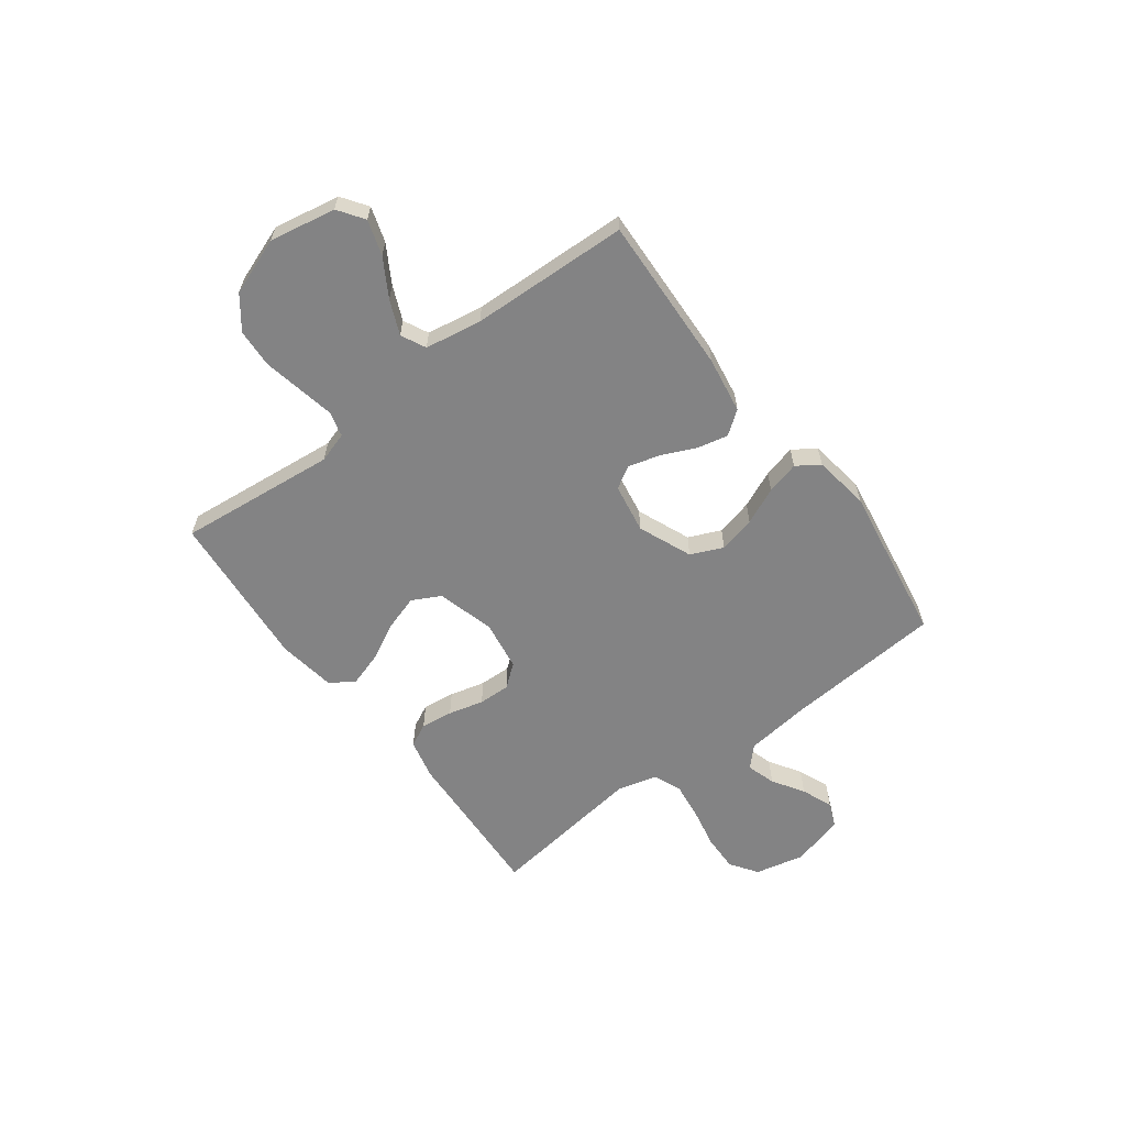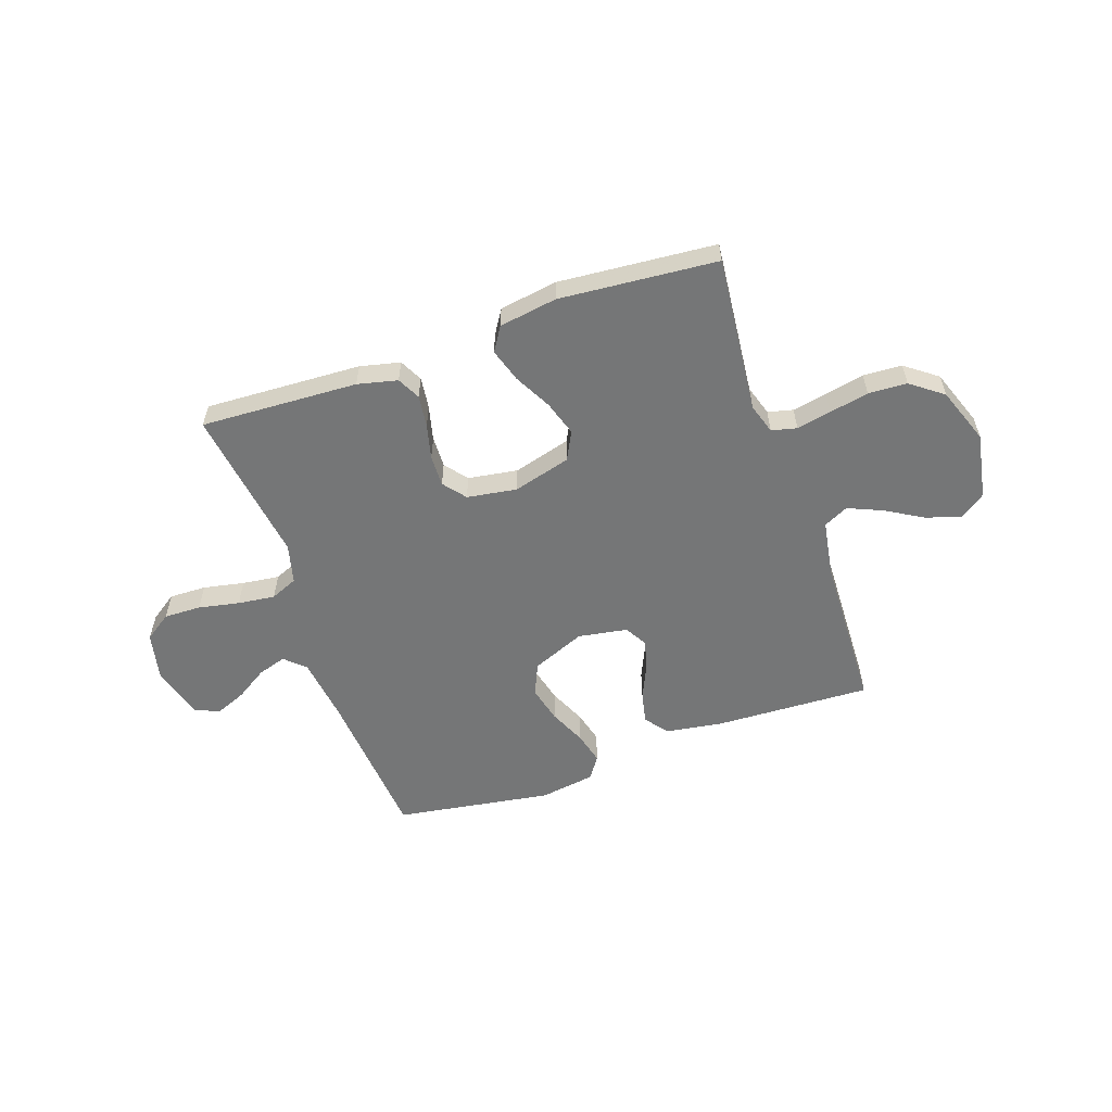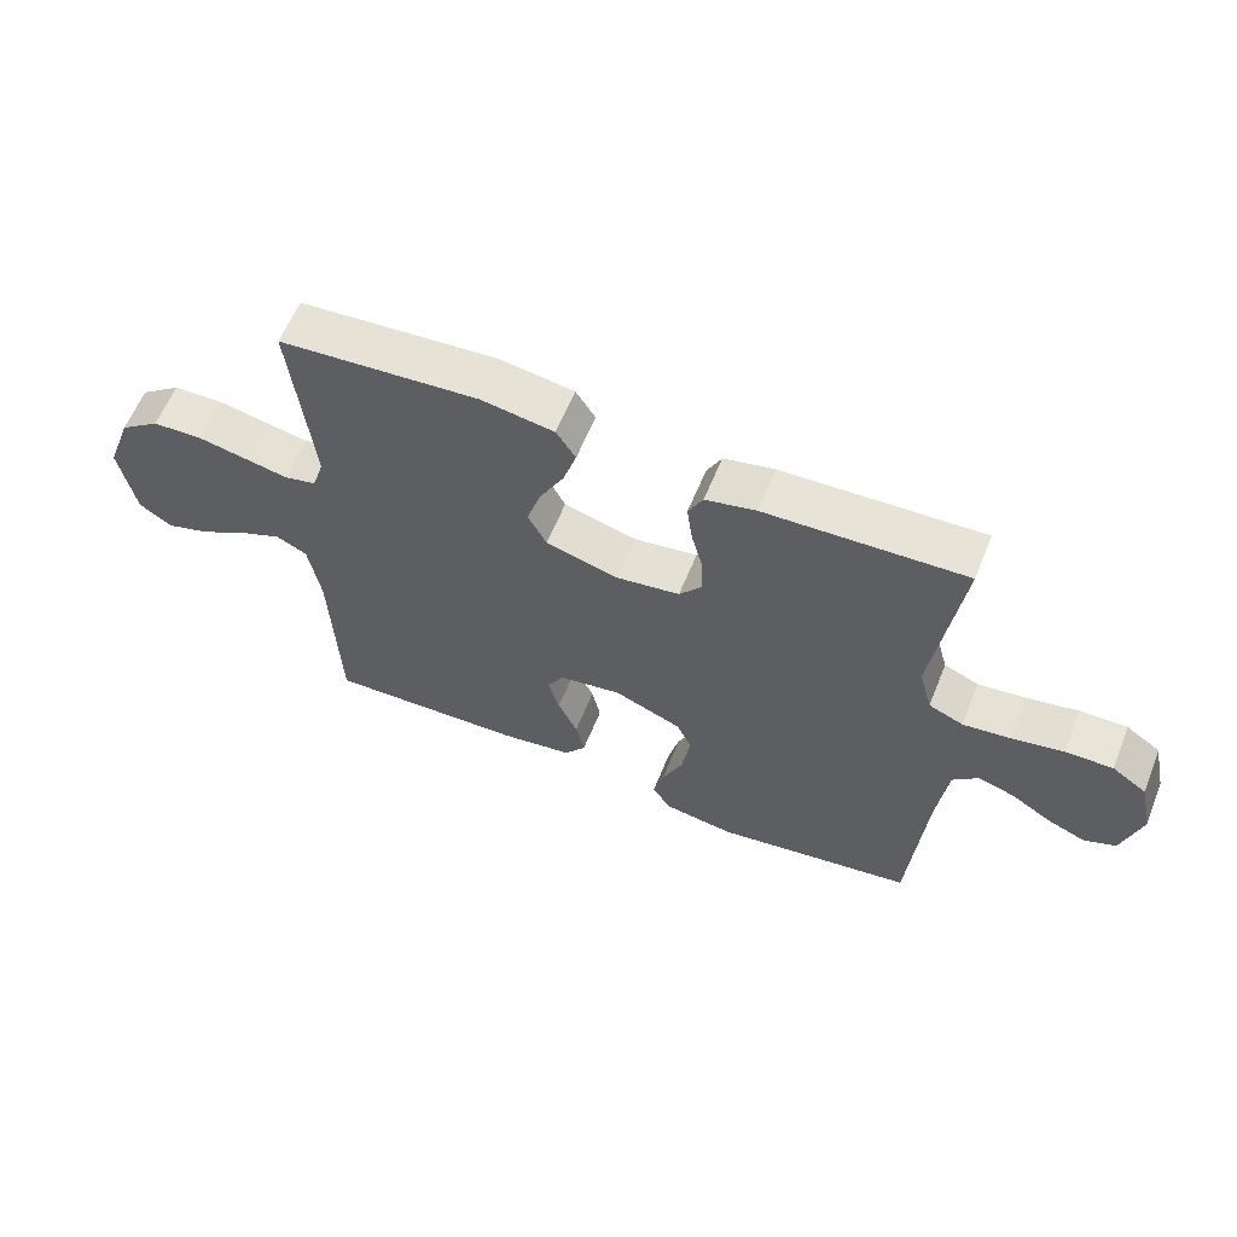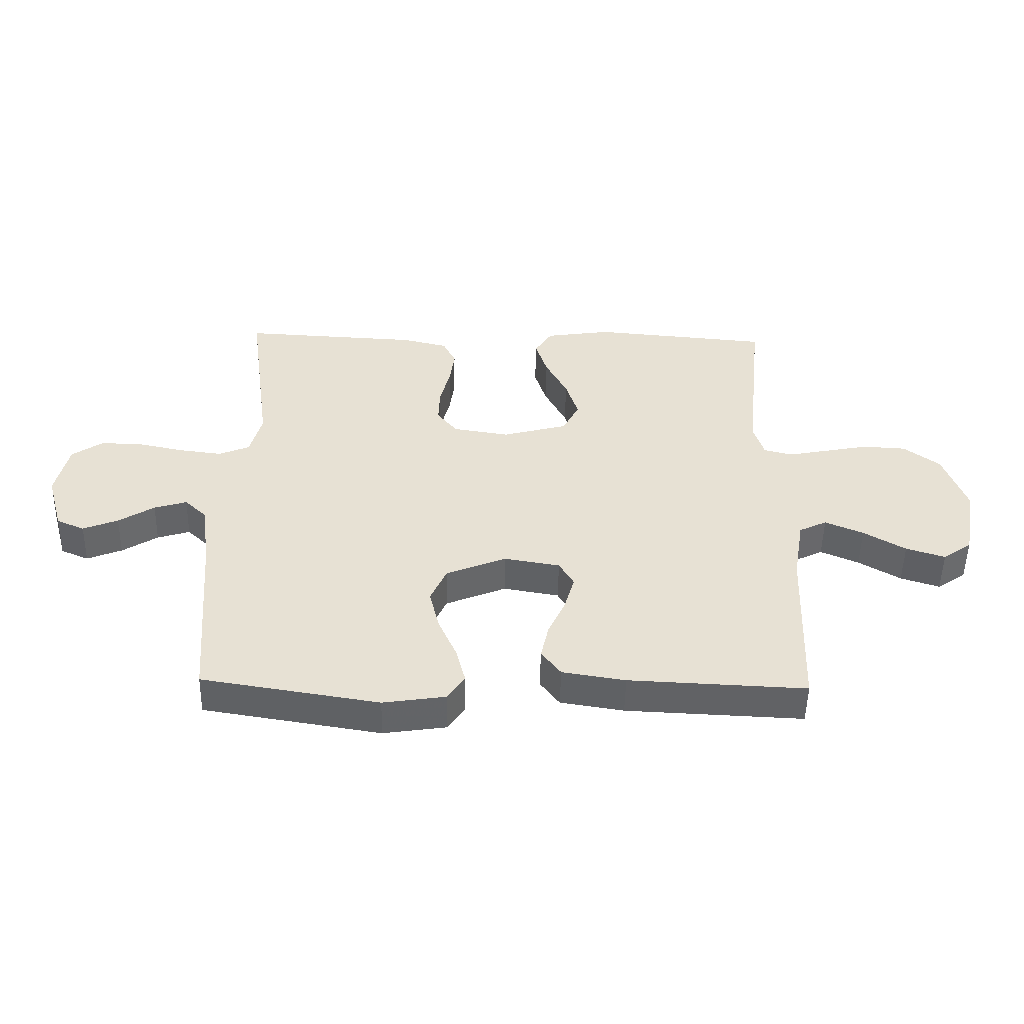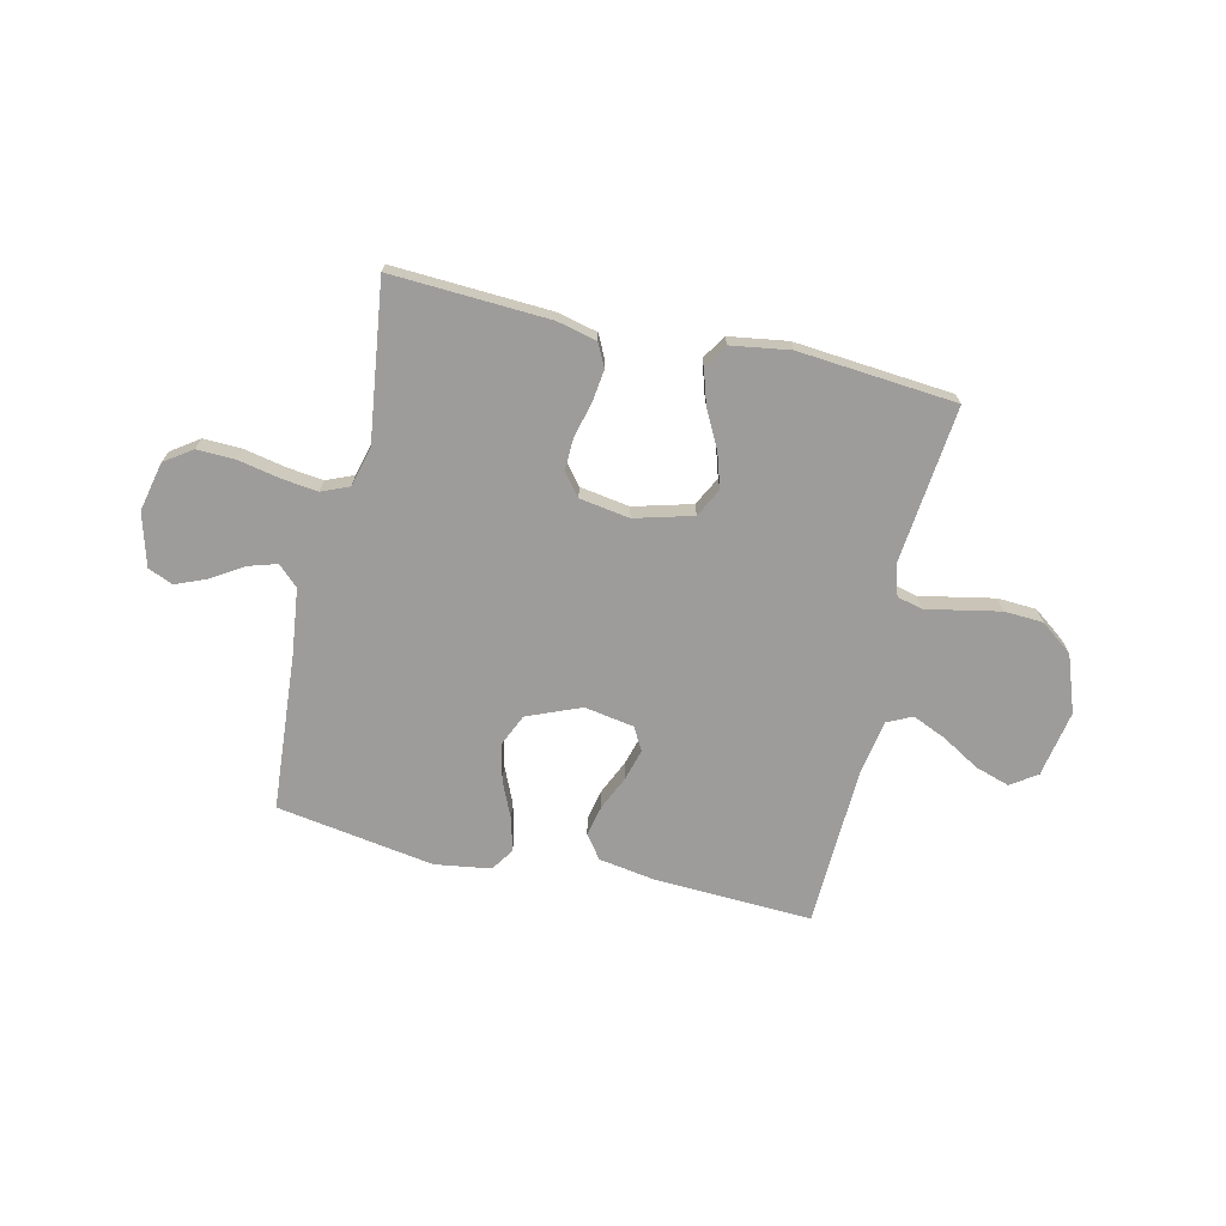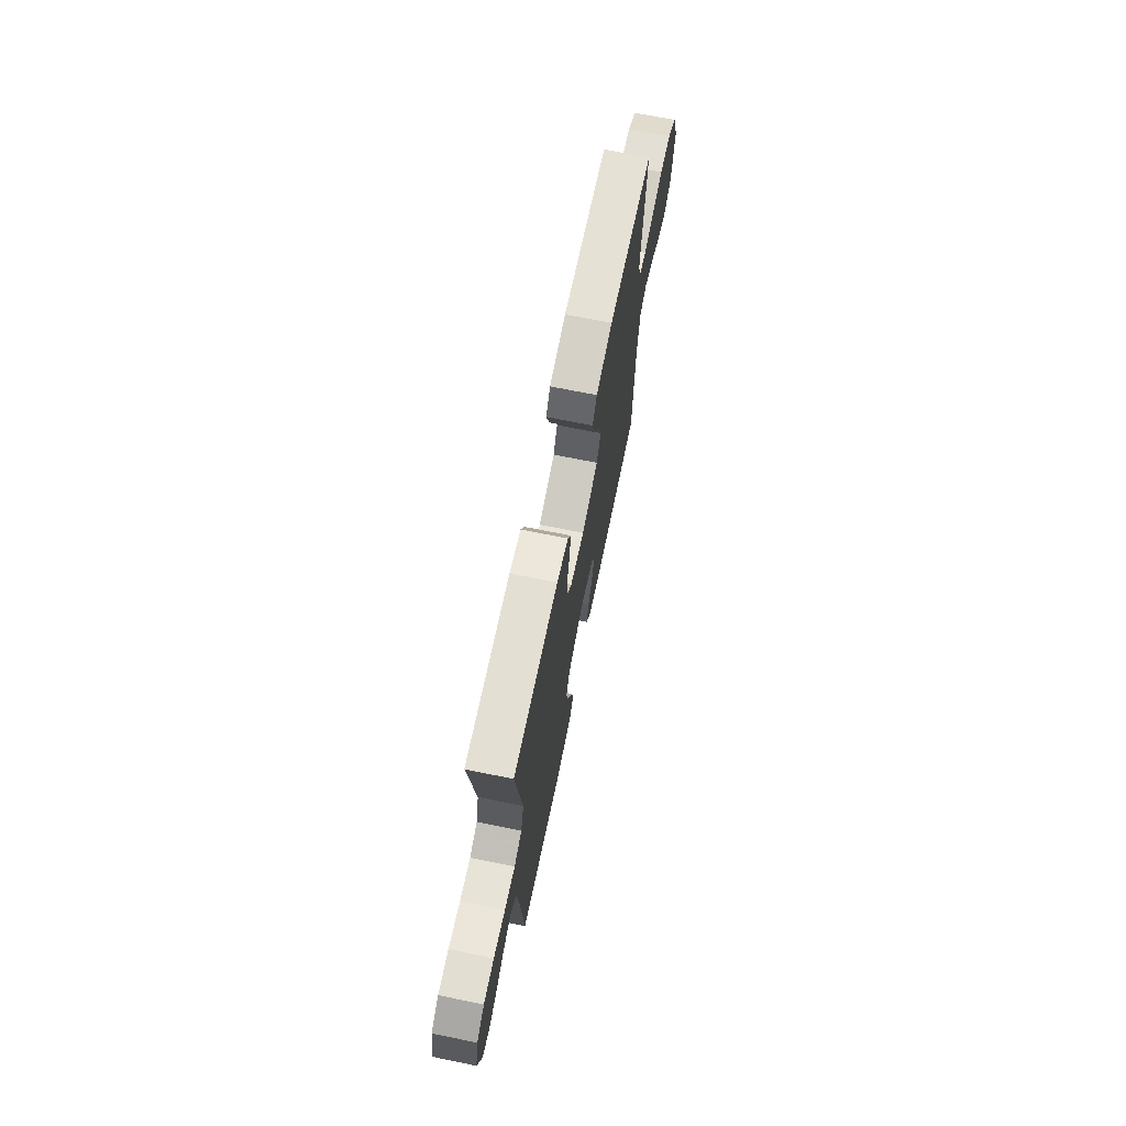
<metadata>
{"format":"obj","ext":"obj","renderer":"f3d","projection":"perspective","resolution":1024,"background":"white","views":[{"elev":-61.1,"azim":126.9,"up":"+Y"},{"elev":-56.7,"azim":19.3,"up":"+Y"},{"elev":61.0,"azim":-158.0,"up":"+Z"},{"elev":-50.8,"azim":-1.2,"up":"+Z"},{"elev":-70.3,"azim":-13.0,"up":"+Y"},{"elev":69.5,"azim":-78.5,"up":"+Z"}]}
</metadata>
<code>
v 0.5 0.07 -0.5
v 0.2 0.07 -0.487
v 0.093 0.07 -0.47
v 0.06 0.07 -0.426
v 0.073 0.07 -0.367
v 0.102 0.07 -0.303
v 0.119 0.07 -0.243
v 0.094 0.07 -0.2
v 0 0.07 -0.184
v -0.102 0.07 -0.226
v -0.129 0.07 -0.287
v -0.112 0.07 -0.357
v -0.081 0.07 -0.427
v -0.065 0.07 -0.489
v -0.094 0.07 -0.532
v -0.2 0.07 -0.548
v -0.5 0.07 -0.5
v -0.523 0.07 -0.2
v -0.538 0.07 -0.077
v -0.576 0.07 -0.041
v -0.631 0.07 -0.058
v -0.691 0.07 -0.096
v -0.75 0.07 -0.12
v -0.797 0.07 -0.1
v -0.825 0.07 0
v -0.804 0.07 0.094
v -0.752 0.07 0.13
v -0.681 0.07 0.128
v -0.603 0.07 0.112
v -0.532 0.07 0.103
v -0.48 0.07 0.125
v -0.46 0.07 0.2
v -0.5 0.07 0.5
v -0.2 0.07 0.485
v -0.124 0.07 0.467
v -0.102 0.07 0.423
v -0.11 0.07 0.362
v -0.127 0.07 0.295
v -0.129 0.07 0.235
v -0.095 0.07 0.192
v 0 0.07 0.177
v 0.11 0.07 0.207
v 0.138 0.07 0.261
v 0.117 0.07 0.328
v 0.08 0.07 0.399
v 0.06 0.07 0.463
v 0.089 0.07 0.509
v 0.2 0.07 0.526
v 0.5 0.07 0.5
v 0.469 0.07 0.2
v 0.487 0.07 0.142
v 0.535 0.07 0.13
v 0.601 0.07 0.143
v 0.676 0.07 0.158
v 0.75 0.07 0.154
v 0.811 0.07 0.108
v 0.85 0.07 0
v 0.827 0.07 -0.126
v 0.778 0.07 -0.16
v 0.712 0.07 -0.139
v 0.641 0.07 -0.097
v 0.576 0.07 -0.069
v 0.529 0.07 -0.092
v 0.511 0.07 -0.2
v 0.5 0 -0.5
v 0.2 0 -0.487
v 0.093 0 -0.47
v 0.06 0 -0.426
v 0.073 0 -0.367
v 0.102 0 -0.303
v 0.119 0 -0.243
v 0.094 0 -0.2
v 0 0 -0.184
v -0.102 0 -0.226
v -0.129 0 -0.287
v -0.112 0 -0.357
v -0.081 0 -0.427
v -0.065 0 -0.489
v -0.094 0 -0.532
v -0.2 0 -0.548
v -0.5 0 -0.5
v -0.523 0 -0.2
v -0.538 0 -0.077
v -0.576 0 -0.041
v -0.631 0 -0.058
v -0.691 0 -0.096
v -0.75 0 -0.12
v -0.797 0 -0.1
v -0.825 0 0
v -0.804 0 0.094
v -0.752 0 0.13
v -0.681 0 0.128
v -0.603 0 0.112
v -0.532 0 0.103
v -0.48 0 0.125
v -0.46 0 0.2
v -0.5 0 0.5
v -0.2 0 0.485
v -0.124 0 0.467
v -0.102 0 0.423
v -0.11 0 0.362
v -0.127 0 0.295
v -0.129 0 0.235
v -0.095 0 0.192
v 0 0 0.177
v 0.11 0 0.207
v 0.138 0 0.261
v 0.117 0 0.328
v 0.08 0 0.399
v 0.06 0 0.463
v 0.089 0 0.509
v 0.2 0 0.526
v 0.5 0 0.5
v 0.469 0 0.2
v 0.487 0 0.142
v 0.535 0 0.13
v 0.601 0 0.143
v 0.676 0 0.158
v 0.75 0 0.154
v 0.811 0 0.108
v 0.85 0 0
v 0.827 0 -0.126
v 0.778 0 -0.16
v 0.712 0 -0.139
v 0.641 0 -0.097
v 0.576 0 -0.069
v 0.529 0 -0.092
v 0.511 0 -0.2
f 58 59 60 61
f 58 61 62
f 57 58 62
f 56 57 62
f 53 54 55 56
f 52 53 56 62
f 51 52 62 63
f 47 48 49 50
f 44 45 46 47
f 43 44 47 50
f 42 43 50 51
f 35 36 37 38
f 35 38 39
f 32 33 34 35
f 31 32 35 39
f 30 31 39 40
f 26 27 28 29
f 26 29 30
f 25 26 30
f 21 22 23 24
f 20 21 24 25
f 15 16 17 18
f 15 18 19
f 12 13 14 15
f 11 12 15 19
f 10 11 19 20
f 3 4 5 6
f 3 6 7
f 64 1 2 3
f 64 3 7
f 63 64 7 8
f 41 42 51 63
f 41 63 8 9
f 20 25 30 40
f 20 40 41
f 9 10 20 41
f 125 124 123 122
f 126 125 122
f 126 122 121
f 126 121 120
f 120 119 118 117
f 126 120 117 116
f 127 126 116 115
f 114 113 112 111
f 111 110 109 108
f 114 111 108 107
f 115 114 107 106
f 102 101 100 99
f 103 102 99
f 99 98 97 96
f 103 99 96 95
f 104 103 95 94
f 93 92 91 90
f 94 93 90
f 94 90 89
f 88 87 86 85
f 89 88 85 84
f 82 81 80 79
f 83 82 79
f 79 78 77 76
f 83 79 76 75
f 84 83 75 74
f 70 69 68 67
f 71 70 67
f 67 66 65 128
f 71 67 128
f 72 71 128 127
f 127 115 106 105
f 73 72 127 105
f 104 94 89 84
f 105 104 84
f 105 84 74 73
f 1 65 66 2
f 2 66 67 3
f 3 67 68 4
f 4 68 69 5
f 5 69 70 6
f 6 70 71 7
f 7 71 72 8
f 8 72 73 9
f 9 73 74 10
f 10 74 75 11
f 11 75 76 12
f 12 76 77 13
f 13 77 78 14
f 14 78 79 15
f 15 79 80 16
f 16 80 81 17
f 17 81 82 18
f 18 82 83 19
f 19 83 84 20
f 20 84 85 21
f 21 85 86 22
f 22 86 87 23
f 23 87 88 24
f 24 88 89 25
f 25 89 90 26
f 26 90 91 27
f 27 91 92 28
f 28 92 93 29
f 29 93 94 30
f 30 94 95 31
f 31 95 96 32
f 32 96 97 33
f 33 97 98 34
f 34 98 99 35
f 35 99 100 36
f 36 100 101 37
f 37 101 102 38
f 38 102 103 39
f 39 103 104 40
f 40 104 105 41
f 41 105 106 42
f 42 106 107 43
f 43 107 108 44
f 44 108 109 45
f 45 109 110 46
f 46 110 111 47
f 47 111 112 48
f 48 112 113 49
f 49 113 114 50
f 50 114 115 51
f 51 115 116 52
f 52 116 117 53
f 53 117 118 54
f 54 118 119 55
f 55 119 120 56
f 56 120 121 57
f 57 121 122 58
f 58 122 123 59
f 59 123 124 60
f 60 124 125 61
f 61 125 126 62
f 62 126 127 63
f 63 127 128 64
f 64 128 65 1

</code>
